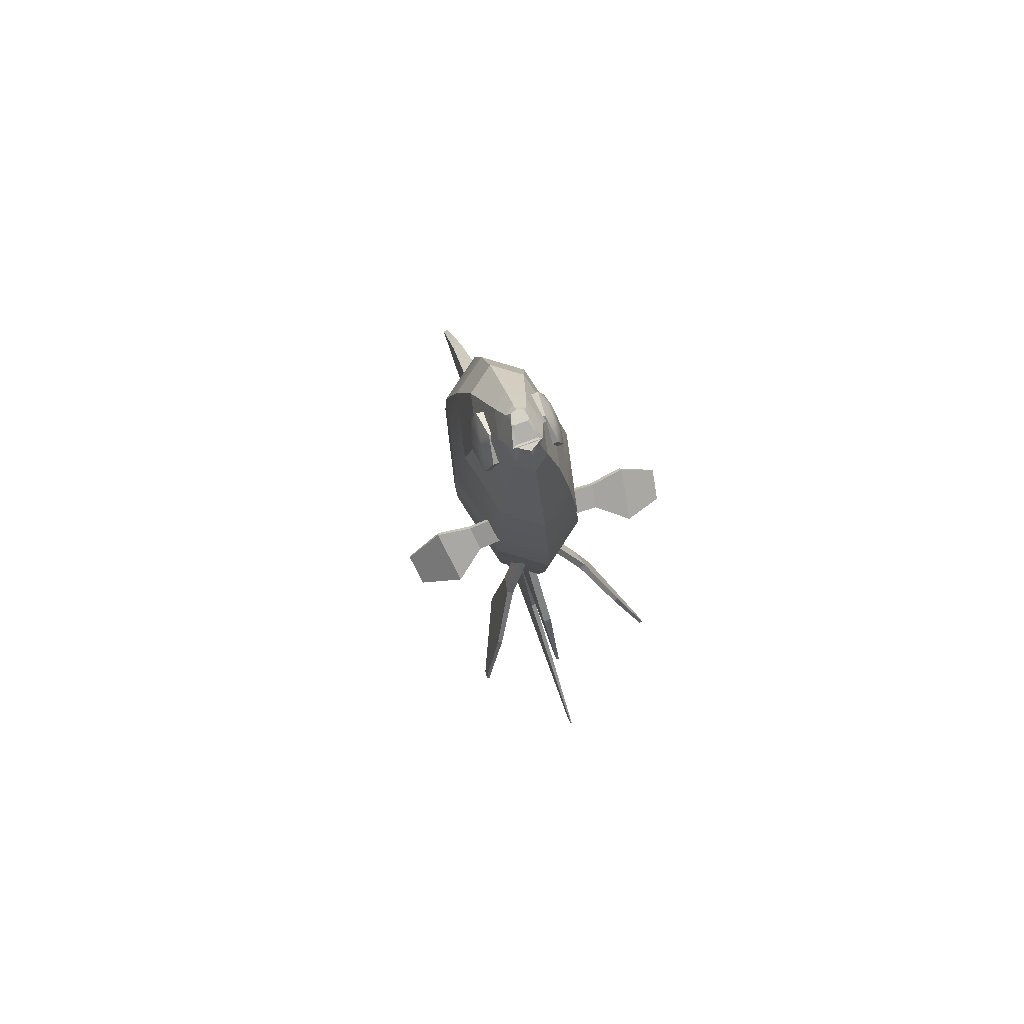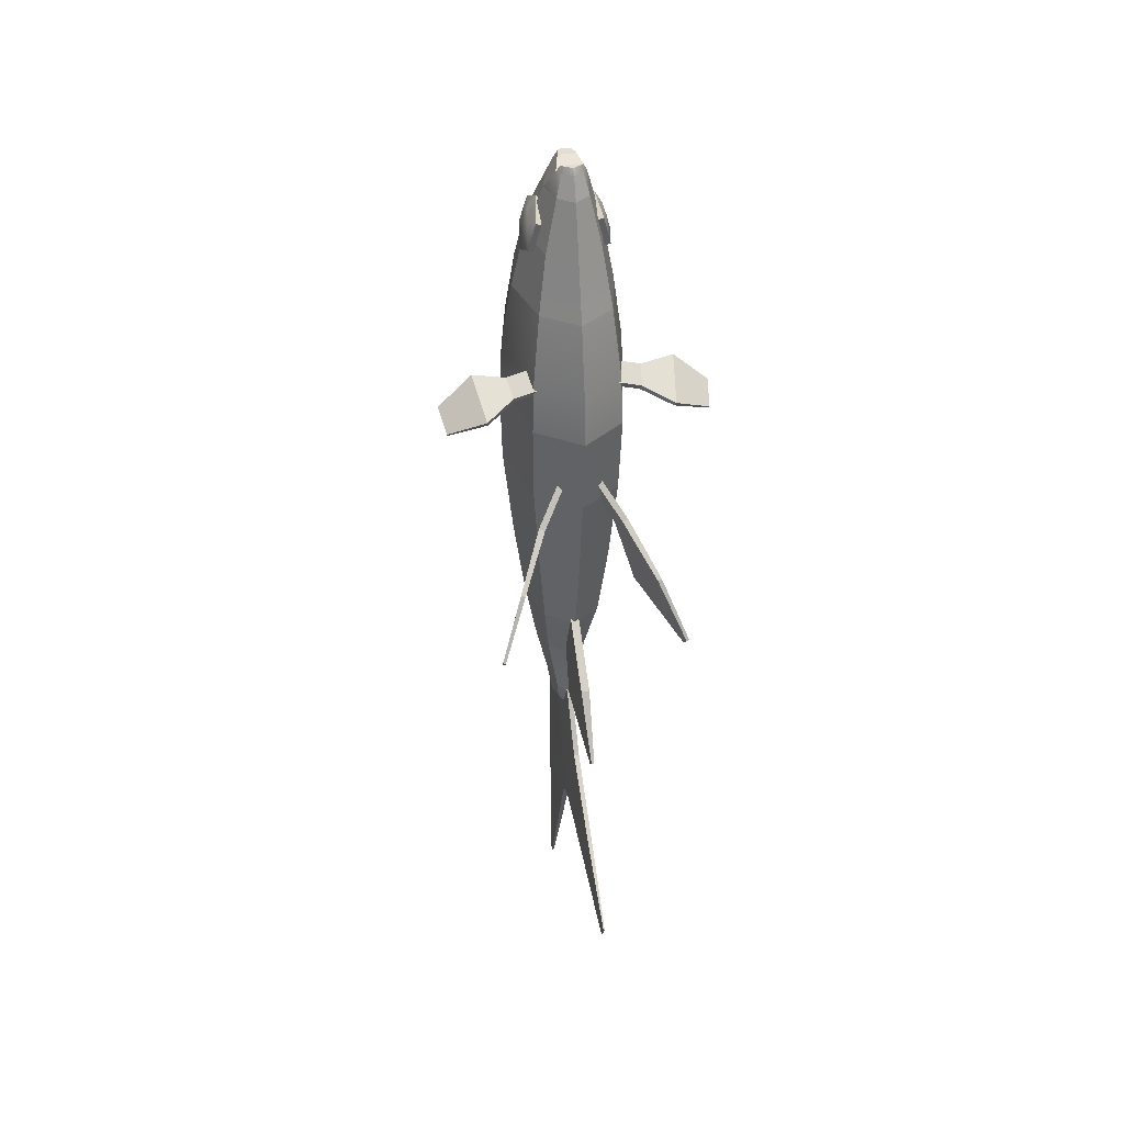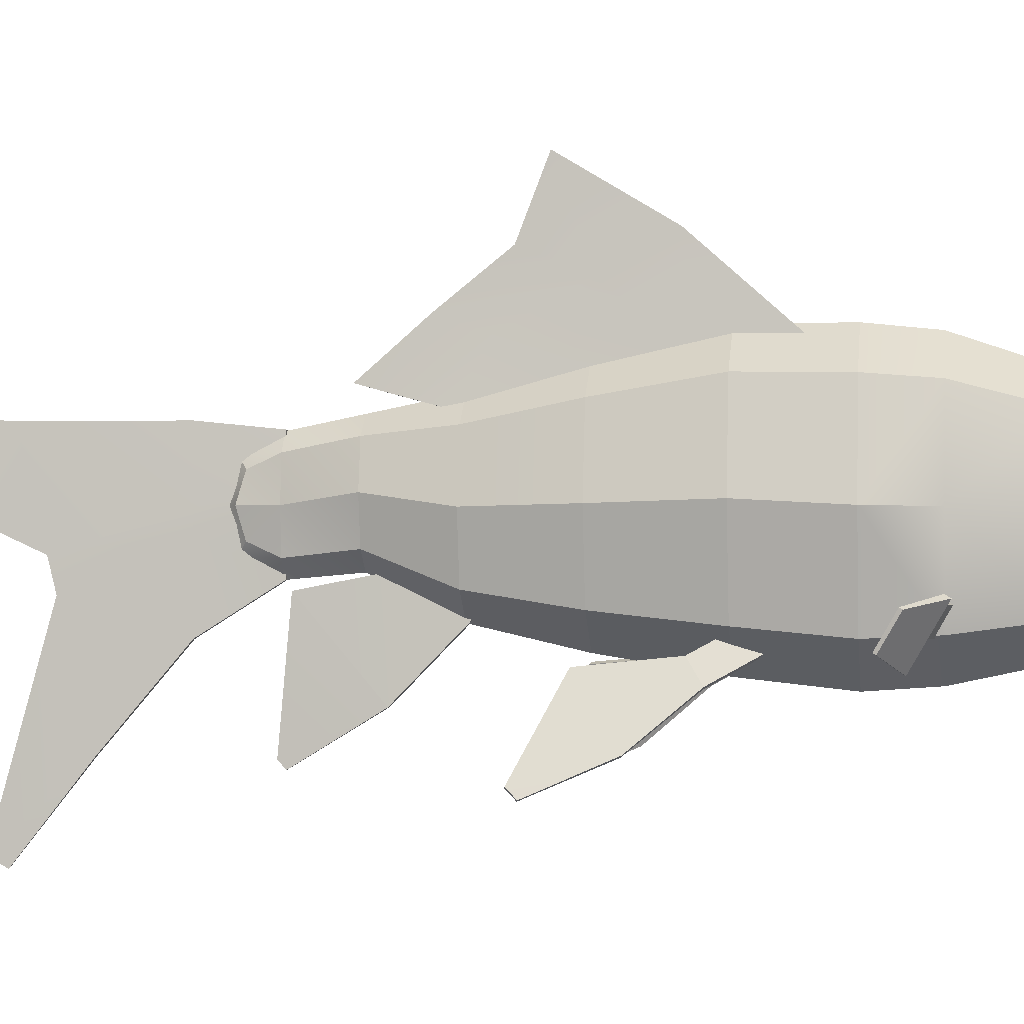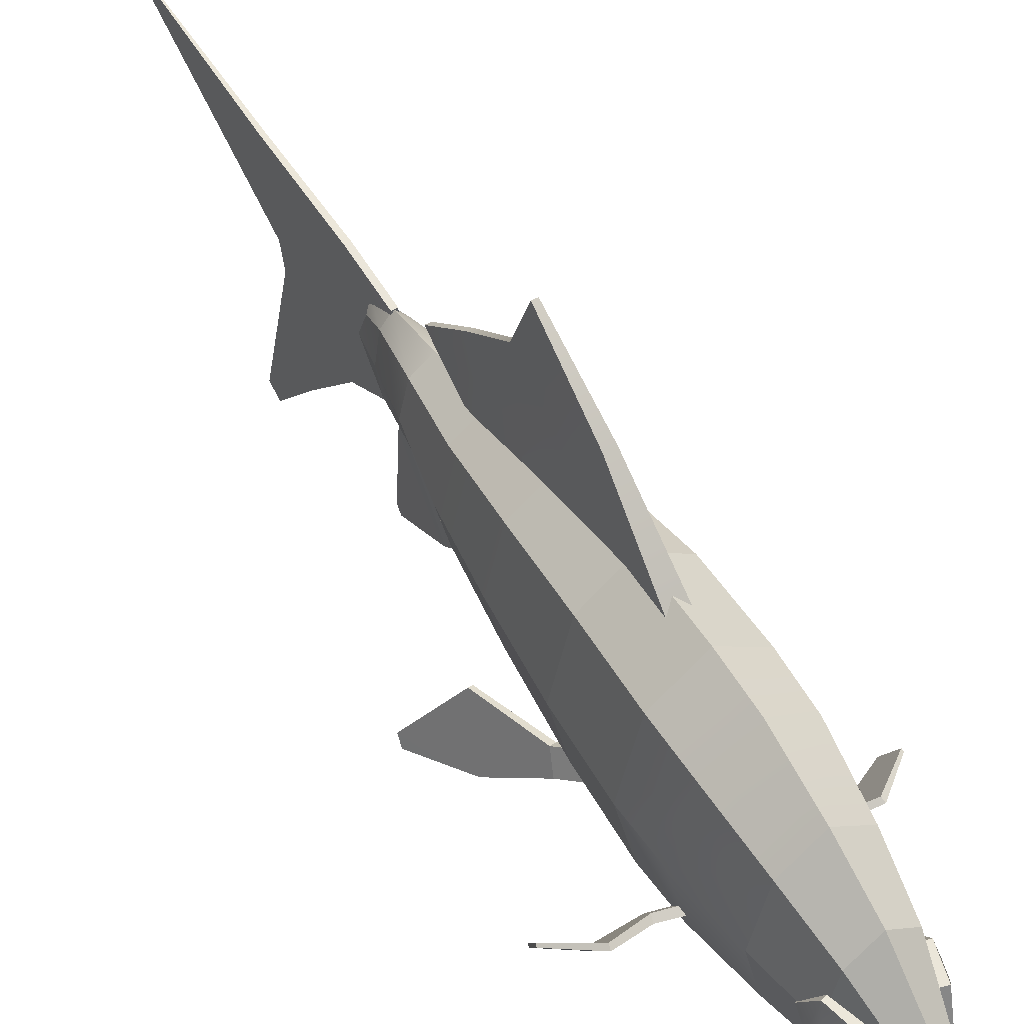
<metadata>
{"format":"obj","ext":"obj","renderer":"f3d","projection":"perspective","resolution":1024,"background":"white","views":[{"elev":77.6,"azim":-20.1,"up":"+Z"},{"elev":36.3,"azim":-11.4,"up":"+Z"},{"elev":-1.0,"azim":-82.4,"up":"+Y"},{"elev":52.5,"azim":-31.4,"up":"+Y"}]}
</metadata>
<code>
o Mesh_Goldfish
v 0.08518 0.1692 0.2774
v 0 0.2335 0.2774
v 0 -0.2056 0.2774
v 0.08518 -0.1413 0.2774
v 0.1205 0.01395 0.2774
v 0.08865 0.167 0.4346
v 0 0.2339 0.4346
v 0 -0.2231 0.4346
v 0.08865 -0.1561 0.4346
v 0.1254 0.005435 0.4346
v 0.1016 0.008842 0.1003
v 0.07185 0.1398 0.1003
v 0.07185 -0.1221 0.1003
v 0 -0.1763 0.1003
v 0 0.194 0.1003
v 0.07949 0.005435 -0.05815
v 0.05621 0.1079 -0.05815
v 0.05621 -0.097 -0.05815
v 0 -0.1394 -0.05815
v 0 0.1503 -0.05815
v 0.0549 0.02417 -0.1859
v 0.03882 0.09493 -0.1859
v 0.03882 -0.04658 -0.1859
v 0 -0.07589 -0.1859
v 0 0.1242 -0.1859
v 0.03071 0.008842 -0.2898
v 0.02172 0.07537 -0.2898
v 0.02172 -0.05769 -0.2898
v 0 -0.08525 -0.2898
v 0 0.1029 -0.2898
v 0.08518 0.159 0.5385
v 0 0.2233 0.5385
v 0 -0.2158 0.5385
v 0.08518 -0.1515 0.5385
v 0.1205 0.003732 0.5385
v 0.07069 0.124 0.6748
v 0 0.1774 0.6748
v 0 -0.187 0.6748
v 0.07069 -0.1336 0.6748
v 0.09997 -0.004786 0.6748
v 0.05389 0.0815 0.7906
v 0 0.1222 0.7906
v 0 -0.1556 0.7906
v 0.05389 -0.1149 0.7906
v 0.07621 -0.01671 0.7906
v 0.03129 0.009655 0.8962
v 0 0.03328 0.8962
v 0 -0.128 0.8962
v 0.03129 -0.1044 0.8962
v 0.04425 -0.04737 0.8962
v 0.02028 -0.02063 0.9405
v 0 -0.005319 0.9405
v 0 -0.1099 0.9405
v 0.02028 -0.09456 0.9405
v 0.02868 -0.08451 0.9405
v 0 -0.08451 0.9405
v 0.0123 -0.02553 0.9557
v 0 -0.0211 0.9557
v 0 -0.04402 0.9557
v 0.01739 -0.04402 0.9557
v 0.02103 -0.08891 0.9529
v 0 -0.08891 0.9529
v 0 -0.1025 0.9529
v 0.01487 -0.09429 0.9529
v 0.02155 -0.08048 0.9405
v 0 -0.08048 0.9405
v 0.01307 -0.04804 0.9557
v 0 -0.04804 0.9557
v 0.02097 0.008842 -0.3493
v 0.01483 0.05427 -0.3367
v 0.01483 -0.03659 -0.3367
v 0 -0.05541 -0.3499
v 0 0.07309 -0.3499
v 0 0.008842 -0.3659
v -0.08518 0.1692 0.2774
v -0.08518 -0.1413 0.2774
v -0.1205 0.01395 0.2774
v -0.08865 0.167 0.4346
v -0.08865 -0.1561 0.4346
v -0.1254 0.005435 0.4346
v -0.1016 0.008842 0.1003
v -0.07185 0.1398 0.1003
v -0.07185 -0.1221 0.1003
v -0.07949 0.005435 -0.05815
v -0.05621 0.1079 -0.05815
v -0.05621 -0.097 -0.05815
v -0.0549 0.02417 -0.1859
v -0.03882 0.09493 -0.1859
v -0.03882 -0.04658 -0.1859
v -0.03071 0.008842 -0.2898
v -0.02172 0.07537 -0.2898
v -0.02172 -0.05769 -0.2898
v -0.08518 0.159 0.5385
v -0.08518 -0.1515 0.5385
v -0.1205 0.003732 0.5385
v -0.07069 0.124 0.6748
v -0.07069 -0.1336 0.6748
v -0.09997 -0.004786 0.6748
v -0.05389 0.0815 0.7906
v -0.05389 -0.1149 0.7906
v -0.07621 -0.01671 0.7906
v -0.03129 0.009655 0.8962
v -0.03129 -0.1044 0.8962
v -0.04425 -0.04737 0.8962
v -0.02028 -0.02063 0.9405
v -0.02028 -0.09456 0.9405
v -0.02868 -0.08451 0.9405
v -0.0123 -0.02553 0.9557
v -0.01739 -0.04402 0.9557
v -0.02103 -0.08891 0.9529
v -0.01487 -0.09429 0.9529
v -0.02155 -0.08048 0.9405
v -0.01307 -0.04804 0.9557
v -0.02097 0.008842 -0.3493
v -0.01483 0.05427 -0.3367
v -0.01483 -0.03659 -0.3367
v -0.005415 -0.08481 -0.2869
v 0.005415 -0.08481 -0.2869
v -0.005415 0.1048 -0.2869
v 0.005415 0.1048 -0.2869
v -0.005415 0.117 -0.4071
v 0.005415 0.117 -0.4071
v -0.005415 -0.1602 -0.4071
v 0.005415 -0.1602 -0.4071
v -0.004253 0.1179 -0.6388
v 0.004253 0.1179 -0.6388
v 0.004253 -0.3108 -0.5347
v -0.004253 -0.3108 -0.5347
v -0.007928 0.02894 -0.2869
v 0.007928 0.02894 -0.2869
v 0.007928 0.00611 -0.4071
v 0.006226 -0.05359 -0.5971
v -0.006226 -0.05359 -0.5971
v -0.007928 0.00611 -0.4071
v -0.007928 0.006195 -0.2869
v 0.007928 0.006195 -0.2869
v 0.007928 -0.02716 -0.4071
v 0.006226 -0.105 -0.5847
v -0.006226 -0.105 -0.5847
v -0.007928 -0.02716 -0.4071
v 0.001782 -0.4373 -0.6776
v -0.001782 -0.4373 -0.6776
v 0.001217 -0.4542 -0.648
v -0.001217 -0.4542 -0.648
v -0.001306 0.1302 -0.9557
v 0.001306 0.1302 -0.9557
v 0.001912 0.1087 -0.9505
v -0.001912 0.1087 -0.9505
v 0.03338 -0.18 0.3149
v 0.04511 -0.1758 0.3178
v 0.02535 -0.1423 0.2916
v 0.03707 -0.138 0.2945
v 0.06981 -0.1816 0.221
v 0.08154 -0.1773 0.224
v 0.07785 -0.2194 0.2443
v 0.08957 -0.2151 0.2472
v 0.1101 -0.1937 0.08457
v 0.1185 -0.1906 0.08665
v 0.141 -0.2963 0.1518
v 0.1326 -0.2994 0.1497
v 0.1807 -0.3342 0.01419
v 0.1862 -0.3322 0.01556
v 0.1881 -0.348 0.03136
v 0.1826 -0.3501 0.02999
v -0.03338 -0.18 0.3149
v -0.04511 -0.1758 0.3178
v -0.02535 -0.1423 0.2916
v -0.03707 -0.138 0.2945
v -0.06981 -0.1816 0.221
v -0.08154 -0.1773 0.224
v -0.07785 -0.2194 0.2443
v -0.08957 -0.2151 0.2472
v -0.1101 -0.1937 0.08457
v -0.1185 -0.1906 0.08665
v -0.141 -0.2963 0.1518
v -0.1326 -0.2994 0.1497
v -0.1807 -0.3342 0.01419
v -0.1862 -0.3322 0.01556
v -0.1881 -0.348 0.03136
v -0.1826 -0.3501 0.02999
v -0.008492 -0.2452 -0.1561
v 0.008492 -0.2452 -0.1561
v -0.008492 -0.1154 -0.03021
v 0.008492 -0.1154 -0.03021
v -0.008492 -0.06487 -0.1037
v 0.008492 -0.06487 -0.1037
v -0.004241 -0.09908 -0.2798
v 0.004241 -0.09908 -0.2798
v -0.002916 -0.3117 -0.2987
v 0.002916 -0.3117 -0.2987
v 0.002916 -0.3253 -0.2872
v -0.002916 -0.3253 -0.2872
v -0.01795 0.2193 0.3681
v 0.01795 0.2193 0.3681
v -0.005164 0.4542 0.0498
v 0.005164 0.4542 0.0498
v -0.005164 0.163 -0.2008
v 0.005164 0.163 -0.2008
v -0.01795 0.1281 -0.07322
v 0.01795 0.1281 -0.07322
v -0.01023 0.3554 0.2143
v 0.01023 0.3554 0.2143
v 0.01023 0.1495 -0.153
v -0.01023 0.1495 -0.153
v -0.005164 0.3354 0.004167
v 0.005164 0.3354 0.004167
v 0.01023 0.2936 0.1041
v 0.01795 0.1933 0.2296
v -0.01795 0.1933 0.2296
v -0.01023 0.2936 0.1041
v -0.01795 0.1631 0.06808
v 0.01795 0.1631 0.06808
v 0.01023 0.2216 -0.02445
v 0.005164 0.2502 -0.1017
v -0.005164 0.2502 -0.1017
v -0.01023 0.2216 -0.02445
v 0.04064 -0.1561 0.537
v 0.1252 -0.1556 0.5136
v 0.04709 -0.1147 0.5612
v 0.1317 -0.1142 0.5377
v 0.0438 -0.107 0.5488
v 0.1288 -0.1075 0.527
v 0.03734 -0.1484 0.5247
v 0.1224 -0.1488 0.5028
v 0.1811 -0.1925 0.4845
v 0.1834 -0.1979 0.4931
v 0.1954 -0.1008 0.5381
v 0.1977 -0.1062 0.5467
v 0.2561 -0.1687 0.4557
v 0.2572 -0.1715 0.4601
v 0.2643 -0.1158 0.4866
v 0.2655 -0.1186 0.4911
v -0.04064 -0.1561 0.537
v -0.1252 -0.1556 0.5136
v -0.04709 -0.1147 0.5612
v -0.1317 -0.1142 0.5377
v -0.0438 -0.107 0.5488
v -0.1288 -0.1075 0.527
v -0.03734 -0.1484 0.5247
v -0.1224 -0.1488 0.5028
v -0.1811 -0.1925 0.4845
v -0.1834 -0.1979 0.4931
v -0.1954 -0.1008 0.5381
v -0.1977 -0.1062 0.5467
v -0.2561 -0.1687 0.4557
v -0.2572 -0.1715 0.4601
v -0.2643 -0.1158 0.4866
v -0.2655 -0.1186 0.4911
v 0.04869 -0.06917 0.7699
v 0.0548 -0.01538 0.7467
v 0.04599 0.03229 0.7801
v 0.03107 0.02618 0.8367
v 0.02496 -0.02761 0.86
v 0.03377 -0.07528 0.8265
v 0.07929 -0.06917 0.7779
v 0.0854 -0.01538 0.7547
v 0.07659 0.03229 0.7882
v 0.06167 0.02618 0.8448
v 0.05556 -0.02761 0.868
v 0.06437 -0.07528 0.8346
v 0.083 -0.04533 0.7968
v 0.08605 -0.01844 0.7852
v 0.08165 0.005399 0.8019
v 0.07419 0.002342 0.8302
v 0.07113 -0.02455 0.8418
v 0.07554 -0.04839 0.8251
v 0.07859 -0.02149 0.8135
v -0.04869 -0.06917 0.7699
v -0.0548 -0.01538 0.7467
v -0.04599 0.03229 0.7801
v -0.03107 0.02618 0.8367
v -0.02496 -0.02761 0.86
v -0.03377 -0.07528 0.8265
v -0.07929 -0.06917 0.7779
v -0.0854 -0.01538 0.7547
v -0.07659 0.03229 0.7882
v -0.06167 0.02618 0.8448
v -0.05556 -0.02761 0.868
v -0.06437 -0.07528 0.8346
v -0.083 -0.04533 0.7968
v -0.08605 -0.01844 0.7852
v -0.08165 0.005399 0.8019
v -0.07419 0.002342 0.8302
v -0.07113 -0.02455 0.8418
v -0.07554 -0.04839 0.8251
v -0.07859 -0.02149 0.8135
f 1 7 6
f 3 9 8
f 4 10 9
f 5 6 10
f 62 64 61
f 5 12 1
f 5 13 11
f 4 14 13
f 1 15 2
f 11 17 12
f 11 18 16
f 13 19 18
f 12 20 15
f 17 21 22
f 16 23 21
f 18 24 23
f 17 25 20
f 21 27 22
f 23 26 21
f 24 28 23
f 22 30 25
f 6 32 31
f 9 33 8
f 10 34 9
f 10 31 35
f 31 37 36
f 34 38 33
f 35 39 34
f 35 36 40
f 36 42 41
f 39 43 38
f 39 45 44
f 40 41 45
f 41 47 46
f 44 48 43
f 44 50 49
f 45 46 50
f 46 52 51
f 49 53 48
f 49 55 54
f 50 51 55
f 57 59 60
f 51 58 57
f 66 67 68
f 51 60 55
f 56 61 55
f 53 64 63
f 54 61 64
f 56 65 66
f 60 65 55
f 59 67 60
f 26 70 27
f 26 71 69
f 28 72 71
f 27 73 30
f 70 74 73
f 72 74 71
f 71 74 69
f 70 69 74
f 75 7 2
f 3 79 76
f 76 80 77
f 77 78 75
f 111 62 110
f 82 77 75
f 77 83 76
f 76 14 3
f 15 75 2
f 85 81 82
f 81 86 83
f 83 19 14
f 20 82 15
f 85 87 84
f 84 89 86
f 86 24 19
f 25 85 20
f 91 87 88
f 90 89 87
f 92 24 89
f 30 88 25
f 78 32 7
f 33 79 8
f 94 80 79
f 80 93 78
f 93 37 32
f 38 94 33
f 97 95 94
f 95 96 93
f 96 42 37
f 43 97 38
f 97 101 98
f 98 99 96
f 99 47 42
f 48 100 43
f 100 104 101
f 101 102 99
f 102 52 47
f 53 103 48
f 103 107 104
f 104 105 102
f 108 59 58
f 105 58 52
f 66 113 112
f 109 105 107
f 110 56 107
f 53 111 106
f 106 110 107
f 56 112 107
f 112 109 107
f 113 59 109
f 115 90 91
f 90 116 92
f 92 72 29
f 73 91 30
f 115 73 74
f 72 116 74
f 116 114 74
f 115 74 114
f 130 119 129
f 120 121 119
f 146 148 145
f 124 117 123
f 130 122 120
f 129 121 134
f 122 125 121
f 131 126 122
f 123 127 124
f 134 125 133
f 136 129 135
f 136 131 130
f 132 137 138
f 132 139 133
f 140 133 139
f 135 134 140
f 118 135 117
f 118 137 136
f 138 124 127
f 141 144 142
f 123 139 128
f 117 140 123
f 138 142 139
f 127 141 138
f 128 143 127
f 128 142 144
f 126 145 125
f 126 147 146
f 133 147 132
f 125 148 133
f 152 153 151
f 161 163 164
f 155 150 149
f 150 154 152
f 149 153 155
f 154 157 153
f 154 159 158
f 155 159 156
f 153 160 155
f 157 162 161
f 159 162 158
f 159 164 163
f 160 161 164
f 169 168 167
f 177 179 178
f 171 166 172
f 166 170 172
f 169 165 171
f 173 170 169
f 170 175 172
f 175 171 172
f 176 169 171
f 173 178 174
f 178 175 174
f 179 176 175
f 176 177 173
f 182 183 181
f 186 187 185
f 190 192 189
f 182 186 184
f 181 185 187
f 187 190 189
f 182 190 188
f 181 191 182
f 181 189 192
f 202 195 201
f 206 215 205
f 198 204 197
f 206 213 214
f 216 205 215
f 194 201 193
f 207 212 213
f 203 199 204
f 211 210 216
f 196 205 195
f 207 196 202
f 208 202 194
f 209 201 210
f 210 195 205
f 213 200 203
f 214 203 198
f 214 197 215
f 204 215 197
f 199 216 204
f 217 220 219
f 219 222 221
f 222 223 221
f 224 217 223
f 230 231 232
f 218 225 226
f 224 227 225
f 220 227 222
f 218 228 220
f 225 230 226
f 225 231 229
f 227 232 231
f 226 232 228
f 235 234 233
f 237 236 235
f 239 238 237
f 233 240 239
f 248 245 246
f 234 241 240
f 240 243 238
f 243 236 238
f 244 234 236
f 246 241 242
f 241 247 243
f 243 248 244
f 248 242 244
f 250 255 249
f 251 256 250
f 251 258 257
f 253 258 252
f 253 260 259
f 254 255 260
f 255 262 261
f 257 262 256
f 258 263 257
f 258 265 264
f 260 265 259
f 255 266 260
f 261 262 267
f 262 263 267
f 263 264 267
f 264 265 267
f 265 266 267
f 266 261 267
f 268 275 269
f 275 270 269
f 276 271 270
f 277 272 271
f 272 279 273
f 273 274 268
f 274 281 275
f 281 276 275
f 282 277 276
f 277 284 278
f 278 285 279
f 285 274 279
f 280 286 281
f 281 286 282
f 282 286 283
f 283 286 284
f 284 286 285
f 285 286 280
f 1 2 7
f 3 4 9
f 4 5 10
f 5 1 6
f 62 63 64
f 5 11 12
f 5 4 13
f 4 3 14
f 1 12 15
f 11 16 17
f 11 13 18
f 13 14 19
f 12 17 20
f 17 16 21
f 16 18 23
f 18 19 24
f 17 22 25
f 21 26 27
f 23 28 26
f 24 29 28
f 22 27 30
f 6 7 32
f 9 34 33
f 10 35 34
f 10 6 31
f 31 32 37
f 34 39 38
f 35 40 39
f 35 31 36
f 36 37 42
f 39 44 43
f 39 40 45
f 40 36 41
f 41 42 47
f 44 49 48
f 44 45 50
f 45 41 46
f 46 47 52
f 49 54 53
f 49 50 55
f 50 46 51
f 57 58 59
f 51 52 58
f 66 65 67
f 51 57 60
f 56 62 61
f 53 54 64
f 54 55 61
f 56 55 65
f 60 67 65
f 59 68 67
f 26 69 70
f 26 28 71
f 28 29 72
f 27 70 73
f 75 78 7
f 3 8 79
f 76 79 80
f 77 80 78
f 111 63 62
f 82 81 77
f 77 81 83
f 76 83 14
f 15 82 75
f 85 84 81
f 81 84 86
f 83 86 19
f 20 85 82
f 85 88 87
f 84 87 89
f 86 89 24
f 25 88 85
f 91 90 87
f 90 92 89
f 92 29 24
f 30 91 88
f 78 93 32
f 33 94 79
f 94 95 80
f 80 95 93
f 93 96 37
f 38 97 94
f 97 98 95
f 95 98 96
f 96 99 42
f 43 100 97
f 97 100 101
f 98 101 99
f 99 102 47
f 48 103 100
f 100 103 104
f 101 104 102
f 102 105 52
f 53 106 103
f 103 106 107
f 104 107 105
f 108 109 59
f 105 108 58
f 66 68 113
f 109 108 105
f 110 62 56
f 53 63 111
f 106 111 110
f 56 66 112
f 112 113 109
f 113 68 59
f 115 114 90
f 90 114 116
f 92 116 72
f 73 115 91
f 130 120 119
f 120 122 121
f 146 147 148
f 124 118 117
f 130 131 122
f 129 119 121
f 122 126 125
f 131 132 126
f 123 128 127
f 134 121 125
f 136 130 129
f 136 137 131
f 132 131 137
f 132 138 139
f 140 134 133
f 135 129 134
f 118 136 135
f 118 124 137
f 138 137 124
f 141 143 144
f 123 140 139
f 117 135 140
f 138 141 142
f 127 143 141
f 128 144 143
f 128 139 142
f 126 146 145
f 126 132 147
f 133 148 147
f 125 145 148
f 152 154 153
f 161 162 163
f 155 156 150
f 150 156 154
f 149 151 153
f 154 158 157
f 154 156 159
f 155 160 159
f 153 157 160
f 157 158 162
f 159 163 162
f 159 160 164
f 160 157 161
f 169 170 168
f 177 180 179
f 171 165 166
f 166 168 170
f 169 167 165
f 173 174 170
f 170 174 175
f 175 176 171
f 176 173 169
f 173 177 178
f 178 179 175
f 179 180 176
f 176 180 177
f 182 184 183
f 186 188 187
f 190 191 192
f 182 188 186
f 181 183 185
f 187 188 190
f 182 191 190
f 181 192 191
f 181 187 189
f 202 196 195
f 206 214 215
f 198 203 204
f 206 207 213
f 216 210 205
f 194 202 201
f 207 208 212
f 203 200 199
f 211 209 210
f 196 206 205
f 207 206 196
f 208 207 202
f 209 193 201
f 210 201 195
f 213 212 200
f 214 213 203
f 214 198 197
f 204 216 215
f 199 211 216
f 217 218 220
f 219 220 222
f 222 224 223
f 224 218 217
f 230 229 231
f 218 224 225
f 224 222 227
f 220 228 227
f 218 226 228
f 225 229 230
f 225 227 231
f 227 228 232
f 226 230 232
f 235 236 234
f 237 238 236
f 239 240 238
f 233 234 240
f 248 247 245
f 234 242 241
f 240 241 243
f 243 244 236
f 244 242 234
f 246 245 241
f 241 245 247
f 243 247 248
f 248 246 242
f 250 256 255
f 251 257 256
f 251 252 258
f 253 259 258
f 253 254 260
f 254 249 255
f 255 256 262
f 257 263 262
f 258 264 263
f 258 259 265
f 260 266 265
f 255 261 266
f 268 274 275
f 275 276 270
f 276 277 271
f 277 278 272
f 272 278 279
f 273 279 274
f 274 280 281
f 281 282 276
f 282 283 277
f 277 283 284
f 278 284 285
f 285 280 274

</code>
